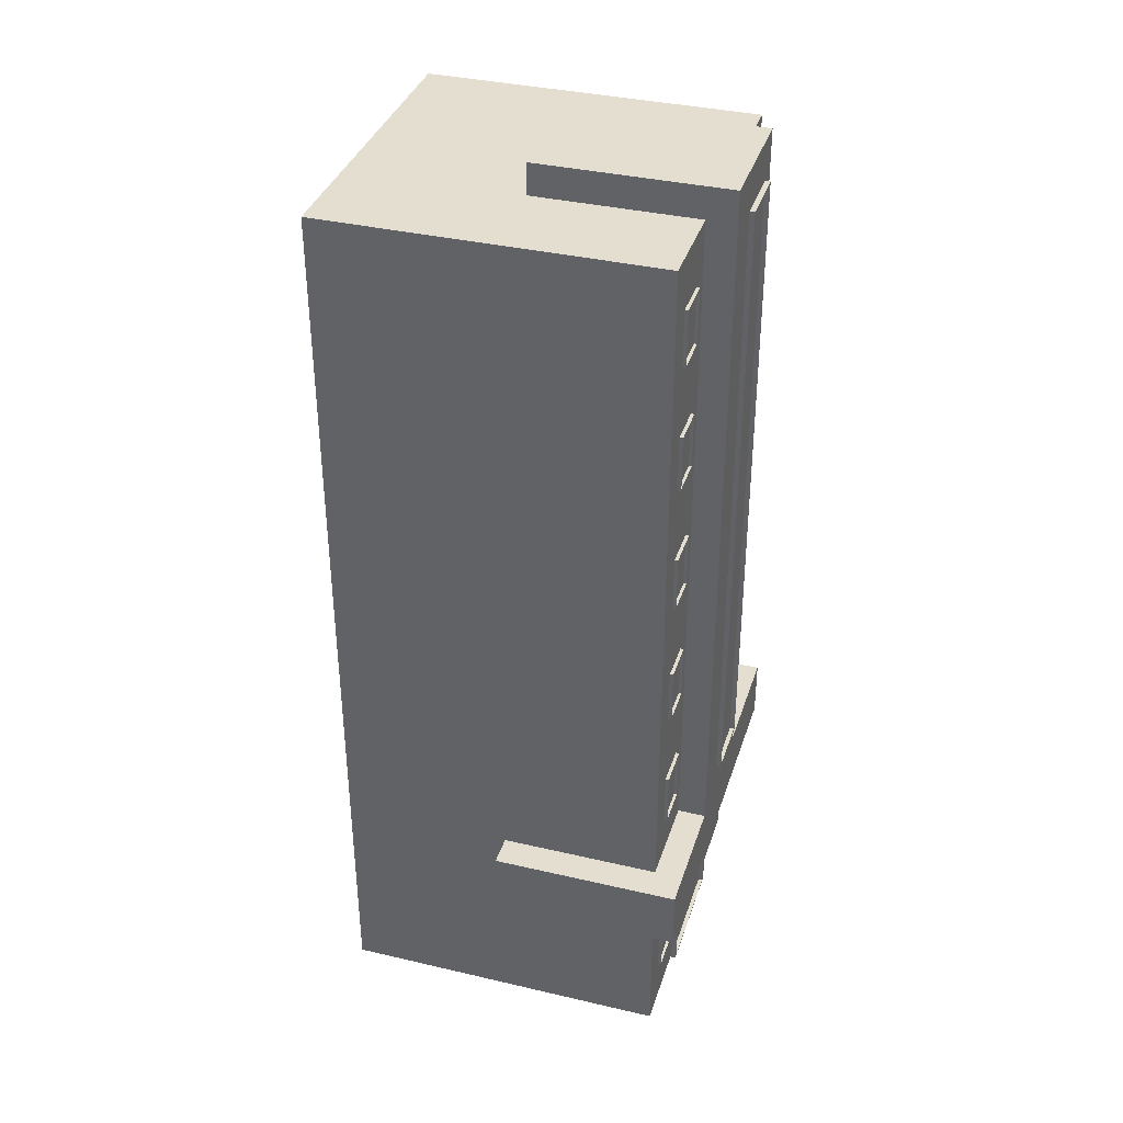
<metadata>
{"format":"obj","ext":"obj","renderer":"f3d","projection":"perspective","resolution":1024,"background":"white","views":[{"elev":36.4,"azim":-73.1,"up":"+Y"}]}
</metadata>
<code>
g default
v 19.56 6.059 -2.396
v 19.56 6.689 -2.396
v 19.1 6.059 -2.396
v 19.1 6.689 -2.396
v 19.1 6.059 -2.433
v 19.1 6.689 -2.433
v 19.56 6.059 -2.433
v 19.56 6.689 -2.433
v 19.12 6.059 -2.396
v 19.12 6.689 -2.396
v 19.12 6.689 -2.433
v 19.12 6.059 -2.433
v 19.54 6.059 -2.396
v 19.54 6.689 -2.396
v 19.54 6.689 -2.433
v 19.54 6.059 -2.433
v 19.56 6.078 -2.396
v 19.56 6.079 -2.433
v 19.54 6.079 -2.433
v 19.12 6.078 -2.433
v 19.1 6.078 -2.433
v 19.1 6.078 -2.396
v 19.12 6.078 -2.396
v 19.54 6.078 -2.396
v 19.56 6.67 -2.396
v 19.56 6.67 -2.433
v 19.54 6.67 -2.433
v 19.12 6.67 -2.433
v 19.1 6.67 -2.433
v 19.1 6.67 -2.396
v 19.12 6.67 -2.396
v 19.54 6.67 -2.396
v 19.12 6.078 -2.427
v 19.54 6.078 -2.427
v 19.54 6.67 -2.427
v 19.12 6.67 -2.427
v 18.79 0.1011 -2.438
v 22.35 0.1011 -2.438
v 18.79 10.18 -2.438
v 22.35 10.18 -2.438
v 18.79 10.18 -6.136
v 22.35 10.18 -6.136
v 18.79 0.1011 -6.136
v 22.35 0.1011 -6.136
v 19.56 8.976 -2.396
v 19.56 9.605 -2.396
v 19.1 8.976 -2.396
v 19.1 9.605 -2.396
v 19.1 8.976 -2.433
v 19.1 9.605 -2.433
v 19.56 8.976 -2.433
v 19.56 9.605 -2.433
v 19.12 8.976 -2.396
v 19.12 9.605 -2.396
v 19.12 9.605 -2.433
v 19.12 8.976 -2.433
v 19.54 8.976 -2.396
v 19.54 9.605 -2.396
v 19.54 9.605 -2.433
v 19.54 8.976 -2.433
v 19.56 8.995 -2.396
v 19.56 8.995 -2.433
v 19.54 8.995 -2.433
v 19.12 8.995 -2.433
v 19.1 8.995 -2.433
v 19.1 8.995 -2.396
v 19.12 8.995 -2.396
v 19.54 8.995 -2.396
v 19.56 9.586 -2.396
v 19.56 9.587 -2.433
v 19.54 9.587 -2.433
v 19.12 9.586 -2.433
v 19.1 9.586 -2.433
v 19.1 9.586 -2.396
v 19.12 9.586 -2.396
v 19.54 9.586 -2.396
v 19.12 8.995 -2.427
v 19.54 8.995 -2.427
v 19.54 9.586 -2.427
v 19.12 9.586 -2.427
v 22.1 8.976 -2.396
v 22.1 9.605 -2.396
v 21.65 8.976 -2.396
v 21.65 9.605 -2.396
v 21.65 8.976 -2.433
v 21.65 9.605 -2.433
v 22.1 8.976 -2.433
v 22.1 9.605 -2.433
v 21.66 8.976 -2.396
v 21.66 9.605 -2.396
v 21.66 9.605 -2.433
v 21.66 8.976 -2.433
v 22.08 8.976 -2.396
v 22.08 9.605 -2.396
v 22.08 9.605 -2.433
v 22.08 8.976 -2.433
v 22.1 8.995 -2.396
v 22.1 8.995 -2.433
v 22.08 8.995 -2.433
v 21.66 8.995 -2.433
v 21.65 8.995 -2.433
v 21.65 8.995 -2.396
v 21.66 8.995 -2.396
v 22.08 8.995 -2.396
v 22.1 9.586 -2.396
v 22.1 9.587 -2.433
v 22.08 9.587 -2.433
v 21.66 9.586 -2.433
v 21.65 9.586 -2.433
v 21.65 9.586 -2.396
v 21.66 9.586 -2.396
v 22.08 9.586 -2.396
v 21.66 8.995 -2.427
v 22.08 8.995 -2.427
v 22.08 9.586 -2.427
v 21.66 9.586 -2.427
v 22.1 6.059 -2.396
v 22.1 6.689 -2.396
v 21.65 6.059 -2.396
v 21.65 6.689 -2.396
v 21.65 6.059 -2.433
v 21.65 6.689 -2.433
v 22.1 6.059 -2.433
v 22.1 6.689 -2.433
v 21.66 6.059 -2.396
v 21.66 6.689 -2.396
v 21.66 6.689 -2.433
v 21.66 6.059 -2.433
v 22.08 6.059 -2.396
v 22.08 6.689 -2.396
v 22.08 6.689 -2.433
v 22.08 6.059 -2.433
v 22.1 6.078 -2.396
v 22.1 6.079 -2.433
v 22.08 6.079 -2.433
v 21.66 6.078 -2.433
v 21.65 6.078 -2.433
v 21.65 6.078 -2.396
v 21.66 6.078 -2.396
v 22.08 6.078 -2.396
v 22.1 6.67 -2.396
v 22.1 6.67 -2.433
v 22.08 6.67 -2.433
v 21.66 6.67 -2.433
v 21.65 6.67 -2.433
v 21.65 6.67 -2.396
v 21.66 6.67 -2.396
v 22.08 6.67 -2.396
v 21.66 6.078 -2.427
v 22.08 6.078 -2.427
v 22.08 6.67 -2.427
v 21.66 6.67 -2.427
v 19.56 7.55 -2.396
v 19.56 8.18 -2.396
v 19.1 7.55 -2.396
v 19.1 8.18 -2.396
v 19.1 7.55 -2.433
v 19.1 8.18 -2.433
v 19.56 7.55 -2.433
v 19.56 8.18 -2.433
v 19.12 7.55 -2.396
v 19.12 8.18 -2.396
v 19.12 8.18 -2.433
v 19.12 7.55 -2.433
v 19.54 7.55 -2.396
v 19.54 8.18 -2.396
v 19.54 8.18 -2.433
v 19.54 7.55 -2.433
v 19.56 7.569 -2.396
v 19.56 7.569 -2.433
v 19.54 7.569 -2.433
v 19.12 7.569 -2.433
v 19.1 7.569 -2.433
v 19.1 7.569 -2.396
v 19.12 7.569 -2.396
v 19.54 7.569 -2.396
v 19.56 8.16 -2.396
v 19.56 8.161 -2.433
v 19.54 8.161 -2.433
v 19.12 8.16 -2.433
v 19.1 8.16 -2.433
v 19.1 8.16 -2.396
v 19.12 8.16 -2.396
v 19.54 8.16 -2.396
v 19.12 7.569 -2.427
v 19.54 7.569 -2.427
v 19.54 8.16 -2.427
v 19.12 8.16 -2.427
v 22.1 7.55 -2.396
v 22.1 8.18 -2.396
v 21.65 7.55 -2.396
v 21.65 8.18 -2.396
v 21.65 7.55 -2.433
v 21.65 8.18 -2.433
v 22.1 7.55 -2.433
v 22.1 8.18 -2.433
v 21.66 7.55 -2.396
v 21.66 8.18 -2.396
v 21.66 8.18 -2.433
v 21.66 7.55 -2.433
v 22.08 7.55 -2.396
v 22.08 8.18 -2.396
v 22.08 8.18 -2.433
v 22.08 7.55 -2.433
v 22.1 7.569 -2.396
v 22.1 7.569 -2.433
v 22.08 7.569 -2.433
v 21.66 7.569 -2.433
v 21.65 7.569 -2.433
v 21.65 7.569 -2.396
v 21.66 7.569 -2.396
v 22.08 7.569 -2.396
v 22.1 8.16 -2.396
v 22.1 8.161 -2.433
v 22.08 8.161 -2.433
v 21.66 8.16 -2.433
v 21.65 8.16 -2.433
v 21.65 8.16 -2.396
v 21.66 8.16 -2.396
v 22.08 8.16 -2.396
v 21.66 7.569 -2.427
v 22.08 7.569 -2.427
v 22.08 8.16 -2.427
v 21.66 8.16 -2.427
v 22.1 4.546 -2.396
v 22.1 5.176 -2.396
v 21.65 4.546 -2.396
v 21.65 5.176 -2.396
v 21.65 4.546 -2.433
v 21.65 5.176 -2.433
v 22.1 4.546 -2.433
v 22.1 5.176 -2.433
v 21.66 4.546 -2.396
v 21.66 5.176 -2.396
v 21.66 5.176 -2.433
v 21.66 4.546 -2.433
v 22.08 4.546 -2.396
v 22.08 5.176 -2.396
v 22.08 5.176 -2.433
v 22.08 4.546 -2.433
v 22.1 4.565 -2.396
v 22.1 4.566 -2.433
v 22.08 4.566 -2.433
v 21.66 4.565 -2.433
v 21.65 4.565 -2.433
v 21.65 4.565 -2.396
v 21.66 4.565 -2.396
v 22.08 4.565 -2.396
v 22.1 5.157 -2.396
v 22.1 5.157 -2.433
v 22.08 5.157 -2.433
v 21.66 5.157 -2.433
v 21.65 5.157 -2.433
v 21.65 5.157 -2.396
v 21.66 5.157 -2.396
v 22.08 5.157 -2.396
v 21.66 4.565 -2.427
v 22.08 4.565 -2.427
v 22.08 5.157 -2.427
v 21.66 5.157 -2.427
v 19.56 4.546 -2.396
v 19.56 5.176 -2.396
v 19.1 4.546 -2.396
v 19.1 5.176 -2.396
v 19.1 4.546 -2.433
v 19.1 5.176 -2.433
v 19.56 4.546 -2.433
v 19.56 5.176 -2.433
v 19.12 4.546 -2.396
v 19.12 5.176 -2.396
v 19.12 5.176 -2.433
v 19.12 4.546 -2.433
v 19.54 4.546 -2.396
v 19.54 5.176 -2.396
v 19.54 5.176 -2.433
v 19.54 4.546 -2.433
v 19.56 4.565 -2.396
v 19.56 4.566 -2.433
v 19.54 4.566 -2.433
v 19.12 4.565 -2.433
v 19.1 4.565 -2.433
v 19.1 4.565 -2.396
v 19.12 4.565 -2.396
v 19.54 4.565 -2.396
v 19.56 5.157 -2.396
v 19.56 5.157 -2.433
v 19.54 5.157 -2.433
v 19.12 5.157 -2.433
v 19.1 5.157 -2.433
v 19.1 5.157 -2.396
v 19.12 5.157 -2.396
v 19.54 5.157 -2.396
v 19.12 4.565 -2.427
v 19.54 4.565 -2.427
v 19.54 5.157 -2.427
v 19.12 5.157 -2.427
v 19.56 3.041 -2.396
v 19.56 3.67 -2.396
v 19.1 3.041 -2.396
v 19.1 3.67 -2.396
v 19.1 3.041 -2.433
v 19.1 3.67 -2.433
v 19.56 3.041 -2.433
v 19.56 3.67 -2.433
v 19.12 3.041 -2.396
v 19.12 3.67 -2.396
v 19.12 3.67 -2.433
v 19.12 3.041 -2.433
v 19.54 3.041 -2.396
v 19.54 3.67 -2.396
v 19.54 3.67 -2.433
v 19.54 3.041 -2.433
v 19.56 3.06 -2.396
v 19.56 3.06 -2.433
v 19.54 3.06 -2.433
v 19.12 3.06 -2.433
v 19.1 3.06 -2.433
v 19.1 3.06 -2.396
v 19.12 3.06 -2.396
v 19.54 3.06 -2.396
v 19.56 3.651 -2.396
v 19.56 3.652 -2.433
v 19.54 3.652 -2.433
v 19.12 3.651 -2.433
v 19.1 3.651 -2.433
v 19.1 3.651 -2.396
v 19.12 3.651 -2.396
v 19.54 3.651 -2.396
v 19.12 3.06 -2.427
v 19.54 3.06 -2.427
v 19.54 3.651 -2.427
v 19.12 3.651 -2.427
v 20.92 2.994 -2.036
v 20.92 10.14 -2.036
v 20.22 2.994 -2.036
v 20.22 10.14 -2.036
v 20.22 2.994 -2.092
v 20.22 10.14 -2.092
v 20.92 2.994 -2.092
v 20.92 10.14 -2.092
v 20.24 2.994 -2.036
v 20.24 10.14 -2.036
v 20.24 10.14 -2.092
v 20.24 2.994 -2.092
v 20.89 2.994 -2.036
v 20.89 10.14 -2.036
v 20.89 10.14 -2.092
v 20.89 2.994 -2.092
v 20.92 3.024 -2.036
v 20.92 3.029 -2.092
v 20.22 3.024 -2.092
v 20.22 3.024 -2.036
v 20.24 3.024 -2.036
v 20.89 3.024 -2.036
v 20.92 10.11 -2.036
v 20.92 10.11 -2.092
v 20.22 10.11 -2.092
v 20.22 10.11 -2.036
v 20.24 10.11 -2.036
v 20.89 10.11 -2.036
v 20.24 3.024 -2.084
v 20.89 3.024 -2.084
v 20.89 10.11 -2.084
v 20.24 10.11 -2.084
v 19.85 1.836 -2.12
v 21.29 1.836 -2.12
v 19.85 10.53 -2.12
v 21.29 10.53 -2.12
v 19.85 10.53 -4.224
v 21.29 10.53 -4.224
v 19.85 1.836 -4.224
v 21.29 1.836 -4.224
v 19.85 2.522 -2.12
v 21.29 2.522 -2.12
v 21.29 2.522 -4.224
v 19.85 2.522 -4.224
v 22.7 1.836 -4.224
v 22.7 1.836 -2.12
v 22.7 2.522 -4.224
v 22.7 2.522 -2.12
v 18.44 1.836 -4.224
v 18.44 1.836 -2.12
v 18.44 2.522 -2.12
v 18.44 2.522 -4.224
v 22.1 0.6889 -2.396
v 22.1 1.319 -2.396
v 21.65 0.6889 -2.396
v 21.65 1.319 -2.396
v 21.65 0.6889 -2.433
v 21.65 1.319 -2.433
v 22.1 0.6889 -2.433
v 22.1 1.319 -2.433
v 21.66 0.6889 -2.396
v 21.66 1.319 -2.396
v 21.66 1.319 -2.433
v 21.66 0.6889 -2.433
v 22.08 0.6889 -2.396
v 22.08 1.319 -2.396
v 22.08 1.319 -2.433
v 22.08 0.6889 -2.433
v 22.1 0.708 -2.396
v 22.1 0.7085 -2.433
v 22.08 0.7085 -2.433
v 21.66 0.708 -2.433
v 21.65 0.708 -2.433
v 21.65 0.708 -2.396
v 21.66 0.708 -2.396
v 22.08 0.708 -2.396
v 22.1 1.299 -2.396
v 22.1 1.3 -2.433
v 22.08 1.3 -2.433
v 21.66 1.299 -2.433
v 21.65 1.299 -2.433
v 21.65 1.299 -2.396
v 21.66 1.299 -2.396
v 22.08 1.299 -2.396
v 21.66 0.708 -2.427
v 22.08 0.708 -2.427
v 22.08 1.299 -2.427
v 21.66 1.299 -2.427
v 22.1 3.041 -2.396
v 22.1 3.67 -2.396
v 21.65 3.041 -2.396
v 21.65 3.67 -2.396
v 21.65 3.041 -2.433
v 21.65 3.67 -2.433
v 22.1 3.041 -2.433
v 22.1 3.67 -2.433
v 21.66 3.041 -2.396
v 21.66 3.67 -2.396
v 21.66 3.67 -2.433
v 21.66 3.041 -2.433
v 22.08 3.041 -2.396
v 22.08 3.67 -2.396
v 22.08 3.67 -2.433
v 22.08 3.041 -2.433
v 22.1 3.06 -2.396
v 22.1 3.06 -2.433
v 22.08 3.06 -2.433
v 21.66 3.06 -2.433
v 21.65 3.06 -2.433
v 21.65 3.06 -2.396
v 21.66 3.06 -2.396
v 22.08 3.06 -2.396
v 22.1 3.651 -2.396
v 22.1 3.652 -2.433
v 22.08 3.652 -2.433
v 21.66 3.651 -2.433
v 21.65 3.651 -2.433
v 21.65 3.651 -2.396
v 21.66 3.651 -2.396
v 22.08 3.651 -2.396
v 21.66 3.06 -2.427
v 22.08 3.06 -2.427
v 22.08 3.651 -2.427
v 21.66 3.651 -2.427
v 21.29 0.04496 -2.386
v 21.29 1.333 -2.386
v 19.84 0.04496 -2.386
v 19.84 1.333 -2.386
v 19.84 0.04496 -2.442
v 19.84 1.333 -2.442
v 21.29 0.04496 -2.442
v 21.29 1.333 -2.442
v 19.89 0.04496 -2.386
v 19.89 1.333 -2.386
v 19.89 1.333 -2.442
v 19.89 0.04496 -2.442
v 21.23 0.04496 -2.386
v 21.23 1.333 -2.386
v 21.23 1.333 -2.442
v 21.23 0.04496 -2.442
v 21.29 0.06033 -2.386
v 21.29 0.06118 -2.442
v 21.23 0.06118 -2.442
v 19.89 0.06033 -2.442
v 19.84 0.06033 -2.442
v 19.84 0.06033 -2.386
v 19.89 0.06033 -2.386
v 21.23 0.06033 -2.386
v 21.29 1.279 -2.386
v 21.29 1.28 -2.442
v 21.23 1.28 -2.442
v 19.89 1.279 -2.442
v 19.84 1.279 -2.442
v 19.84 1.279 -2.386
v 19.89 1.279 -2.386
v 21.23 1.279 -2.386
v 19.89 0.06033 -2.434
v 21.23 0.06033 -2.434
v 21.23 1.279 -2.434
v 19.89 1.279 -2.434
v 19.56 0.6889 -2.396
v 19.56 1.319 -2.396
v 19.1 0.6889 -2.396
v 19.1 1.319 -2.396
v 19.1 0.6889 -2.433
v 19.1 1.319 -2.433
v 19.56 0.6889 -2.433
v 19.56 1.319 -2.433
v 19.12 0.6889 -2.396
v 19.12 1.319 -2.396
v 19.12 1.319 -2.433
v 19.12 0.6889 -2.433
v 19.54 0.6889 -2.396
v 19.54 1.319 -2.396
v 19.54 1.319 -2.433
v 19.54 0.6889 -2.433
v 19.56 0.708 -2.396
v 19.56 0.7085 -2.433
v 19.54 0.7085 -2.433
v 19.12 0.708 -2.433
v 19.1 0.708 -2.433
v 19.1 0.708 -2.396
v 19.12 0.708 -2.396
v 19.54 0.708 -2.396
v 19.56 1.299 -2.396
v 19.56 1.3 -2.433
v 19.54 1.3 -2.433
v 19.12 1.299 -2.433
v 19.1 1.299 -2.433
v 19.1 1.299 -2.396
v 19.12 1.299 -2.396
v 19.54 1.299 -2.396
v 19.12 0.708 -2.427
v 19.54 0.708 -2.427
v 19.54 1.299 -2.427
v 19.12 1.299 -2.427
g polySurface614 city
f 30 31 10 4
f 21 22 30 29
f 29 30 4 6
f 28 20 21 29
f 28 29 6 11
f 18 26 25 17
f 25 26 8 2
f 10 11 6 4
f 12 9 3 5
f 33 34 35 36
f 31 32 14 10
f 14 15 11 10
f 27 28 11 15
f 19 20 28 27
f 16 13 9 12
f 32 25 2 14
f 2 8 15 14
f 26 27 15 8
f 18 19 27 26
f 7 1 13 16
f 7 18 17 1
f 16 19 18 7
f 12 20 19 16
f 5 21 20 12
f 3 22 21 5
f 9 23 22 3
f 13 24 23 9
f 1 17 24 13
f 23 24 34 33
f 32 31 36 35
f 31 30 22 23
f 33 36 31 23
f 25 32 24 17
f 35 34 24 32
f 37 38 40 39
f 39 40 42 41
f 41 42 44 43
f 38 44 42 40
f 43 37 39 41
f 74 75 54 48
f 65 66 74 73
f 73 74 48 50
f 72 64 65 73
f 72 73 50 55
f 62 70 69 61
f 69 70 52 46
f 54 55 50 48
f 56 53 47 49
f 77 78 79 80
f 75 76 58 54
f 58 59 55 54
f 71 72 55 59
f 63 64 72 71
f 60 57 53 56
f 76 69 46 58
f 46 52 59 58
f 70 71 59 52
f 62 63 71 70
f 51 45 57 60
f 51 62 61 45
f 60 63 62 51
f 56 64 63 60
f 49 65 64 56
f 47 66 65 49
f 53 67 66 47
f 57 68 67 53
f 45 61 68 57
f 67 68 78 77
f 76 75 80 79
f 75 74 66 67
f 77 80 75 67
f 69 76 68 61
f 79 78 68 76
f 110 111 90 84
f 101 102 110 109
f 109 110 84 86
f 108 100 101 109
f 108 109 86 91
f 98 106 105 97
f 105 106 88 82
f 90 91 86 84
f 92 89 83 85
f 113 114 115 116
f 111 112 94 90
f 94 95 91 90
f 107 108 91 95
f 96 93 89 92
f 112 105 82 94
f 82 88 95 94
f 106 107 95 88
f 98 99 107 106
f 87 81 93 96
f 87 98 97 81
f 96 99 98 87
f 92 100 99 96
f 85 101 100 92
f 83 102 101 85
f 89 103 102 83
f 93 104 103 89
f 81 97 104 93
f 103 104 114 113
f 112 111 116 115
f 111 110 102 103
f 113 116 111 103
f 105 112 104 97
f 115 114 104 112
f 146 147 126 120
f 137 138 146 145
f 145 146 120 122
f 144 136 137 145
f 144 145 122 127
f 134 142 141 133
f 141 142 124 118
f 126 127 122 120
f 128 125 119 121
f 149 150 151 152
f 147 148 130 126
f 130 131 127 126
f 143 144 127 131
f 132 129 125 128
f 148 141 118 130
f 118 124 131 130
f 142 143 131 124
f 134 135 143 142
f 123 117 129 132
f 123 134 133 117
f 132 135 134 123
f 128 136 135 132
f 121 137 136 128
f 119 138 137 121
f 125 139 138 119
f 129 140 139 125
f 117 133 140 129
f 139 140 150 149
f 148 147 152 151
f 147 146 138 139
f 149 152 147 139
f 141 148 140 133
f 151 150 140 148
f 182 183 162 156
f 173 174 182 181
f 181 182 156 158
f 180 172 173 181
f 180 181 158 163
f 170 178 177 169
f 177 178 160 154
f 162 163 158 156
f 164 161 155 157
f 185 186 187 188
f 183 184 166 162
f 166 167 163 162
f 179 180 163 167
f 171 172 180 179
f 168 165 161 164
f 184 177 154 166
f 154 160 167 166
f 178 179 167 160
f 170 171 179 178
f 159 153 165 168
f 159 170 169 153
f 168 171 170 159
f 164 172 171 168
f 157 173 172 164
f 155 174 173 157
f 161 175 174 155
f 165 176 175 161
f 153 169 176 165
f 175 176 186 185
f 184 183 188 187
f 183 182 174 175
f 185 188 183 175
f 177 184 176 169
f 187 186 176 184
f 218 219 198 192
f 209 210 218 217
f 217 218 192 194
f 216 208 209 217
f 216 217 194 199
f 206 214 213 205
f 213 214 196 190
f 198 199 194 192
f 200 197 191 193
f 221 222 223 224
f 219 220 202 198
f 202 203 199 198
f 215 216 199 203
f 204 201 197 200
f 220 213 190 202
f 190 196 203 202
f 214 215 203 196
f 206 207 215 214
f 195 189 201 204
f 195 206 205 189
f 204 207 206 195
f 200 208 207 204
f 193 209 208 200
f 191 210 209 193
f 197 211 210 191
f 201 212 211 197
f 189 205 212 201
f 211 212 222 221
f 220 219 224 223
f 219 218 210 211
f 221 224 219 211
f 213 220 212 205
f 223 222 212 220
f 254 255 234 228
f 245 246 254 253
f 253 254 228 230
f 252 244 245 253
f 252 253 230 235
f 242 250 249 241
f 249 250 232 226
f 234 235 230 228
f 236 233 227 229
f 257 258 259 260
f 255 256 238 234
f 238 239 235 234
f 251 252 235 239
f 243 244 252 251
f 240 237 233 236
f 256 249 226 238
f 226 232 239 238
f 250 251 239 232
f 242 243 251 250
f 231 225 237 240
f 231 242 241 225
f 240 243 242 231
f 236 244 243 240
f 229 245 244 236
f 227 246 245 229
f 233 247 246 227
f 237 248 247 233
f 225 241 248 237
f 247 248 258 257
f 256 255 260 259
f 255 254 246 247
f 257 260 255 247
f 249 256 248 241
f 259 258 248 256
f 290 291 270 264
f 281 282 290 289
f 289 290 264 266
f 288 280 281 289
f 288 289 266 271
f 278 286 285 277
f 285 286 268 262
f 270 271 266 264
f 272 269 263 265
f 293 294 295 296
f 291 292 274 270
f 274 275 271 270
f 287 288 271 275
f 276 273 269 272
f 292 285 262 274
f 262 268 275 274
f 286 287 275 268
f 278 279 287 286
f 267 261 273 276
f 267 278 277 261
f 276 279 278 267
f 272 280 279 276
f 265 281 280 272
f 263 282 281 265
f 269 283 282 263
f 273 284 283 269
f 261 277 284 273
f 283 284 294 293
f 292 291 296 295
f 291 290 282 283
f 293 296 291 283
f 285 292 284 277
f 295 294 284 292
f 326 327 306 300
f 317 318 326 325
f 325 326 300 302
f 324 316 317 325
f 324 325 302 307
f 314 322 321 313
f 321 322 304 298
f 306 307 302 300
f 308 305 299 301
f 329 330 331 332
f 327 328 310 306
f 310 311 307 306
f 323 324 307 311
f 315 316 324 323
f 312 309 305 308
f 328 321 298 310
f 298 304 311 310
f 322 323 311 304
f 314 315 323 322
f 303 297 309 312
f 303 314 313 297
f 312 315 314 303
f 308 316 315 312
f 301 317 316 308
f 299 318 317 301
f 305 319 318 299
f 309 320 319 305
f 297 313 320 309
f 319 320 330 329
f 328 327 332 331
f 327 326 318 319
f 329 332 327 319
f 321 328 320 313
f 331 330 320 328
f 358 359 342 336
f 351 352 358 357
f 357 358 336 338
f 350 356 355 349
f 355 356 340 334
f 342 343 338 336
f 344 341 335 337
f 361 362 363 364
f 359 360 346 342
f 346 347 343 342
f 348 345 341 344
f 360 355 334 346
f 334 340 347 346
f 339 333 345 348
f 339 350 349 333
f 335 352 351 337
f 341 353 352 335
f 345 354 353 341
f 333 349 354 345
f 353 354 362 361
f 360 359 364 363
f 359 358 352 353
f 361 364 359 353
f 355 360 354 349
f 363 362 354 360
f 373 374 368 367
f 367 368 370 369
f 369 370 375 376
f 371 372 366 365
f 374 375 370 368
f 376 373 367 369
f 365 366 374 373
f 378 377 379 380
f 376 375 372 371
f 381 382 383 384
f 366 372 377 378
f 372 375 379 377
f 375 374 380 379
f 374 366 378 380
f 371 365 382 381
f 365 373 383 382
f 373 376 384 383
f 376 371 381 384
f 414 415 394 388
f 405 406 414 413
f 413 414 388 390
f 412 404 405 413
f 412 413 390 395
f 402 410 409 401
f 409 410 392 386
f 394 395 390 388
f 396 393 387 389
f 417 418 419 420
f 415 416 398 394
f 398 399 395 394
f 411 412 395 399
f 400 397 393 396
f 416 409 386 398
f 386 392 399 398
f 410 411 399 392
f 402 403 411 410
f 391 385 397 400
f 391 402 401 385
f 400 403 402 391
f 396 404 403 400
f 389 405 404 396
f 387 406 405 389
f 393 407 406 387
f 397 408 407 393
f 385 401 408 397
f 407 408 418 417
f 416 415 420 419
f 415 414 406 407
f 417 420 415 407
f 409 416 408 401
f 419 418 408 416
f 450 451 430 424
f 441 442 450 449
f 449 450 424 426
f 448 440 441 449
f 448 449 426 431
f 438 446 445 437
f 445 446 428 422
f 430 431 426 424
f 432 429 423 425
f 453 454 455 456
f 451 452 434 430
f 434 435 431 430
f 447 448 431 435
f 436 433 429 432
f 452 445 422 434
f 422 428 435 434
f 446 447 435 428
f 438 439 447 446
f 427 421 433 436
f 427 438 437 421
f 436 439 438 427
f 432 440 439 436
f 425 441 440 432
f 423 442 441 425
f 429 443 442 423
f 433 444 443 429
f 421 437 444 433
f 443 444 454 453
f 452 451 456 455
f 451 450 442 443
f 453 456 451 443
f 445 452 444 437
f 455 454 444 452
f 486 487 466 460
f 477 478 486 485
f 485 486 460 462
f 484 476 477 485
f 484 485 462 467
f 474 482 481 473
f 481 482 464 458
f 466 467 462 460
f 468 465 459 461
f 489 490 491 492
f 487 488 470 466
f 470 471 467 466
f 483 484 467 471
f 475 476 484 483
f 472 469 465 468
f 488 481 458 470
f 458 464 471 470
f 482 483 471 464
f 474 475 483 482
f 463 457 469 472
f 463 474 473 457
f 472 475 474 463
f 468 476 475 472
f 461 477 476 468
f 459 478 477 461
f 465 479 478 459
f 469 480 479 465
f 457 473 480 469
f 479 480 490 489
f 488 487 492 491
f 487 486 478 479
f 489 492 487 479
f 481 488 480 473
f 491 490 480 488
f 522 523 502 496
f 513 514 522 521
f 521 522 496 498
f 520 512 513 521
f 520 521 498 503
f 510 518 517 509
f 517 518 500 494
f 502 503 498 496
f 504 501 495 497
f 525 526 527 528
f 523 524 506 502
f 506 507 503 502
f 519 520 503 507
f 511 512 520 519
f 508 505 501 504
f 524 517 494 506
f 494 500 507 506
f 518 519 507 500
f 510 511 519 518
f 499 493 505 508
f 499 510 509 493
f 508 511 510 499
f 504 512 511 508
f 497 513 512 504
f 495 514 513 497
f 501 515 514 495
f 505 516 515 501
f 493 509 516 505
f 515 516 526 525
f 524 523 528 527
f 523 522 514 515
f 525 528 523 515
f 517 524 516 509
f 527 526 516 524

</code>
